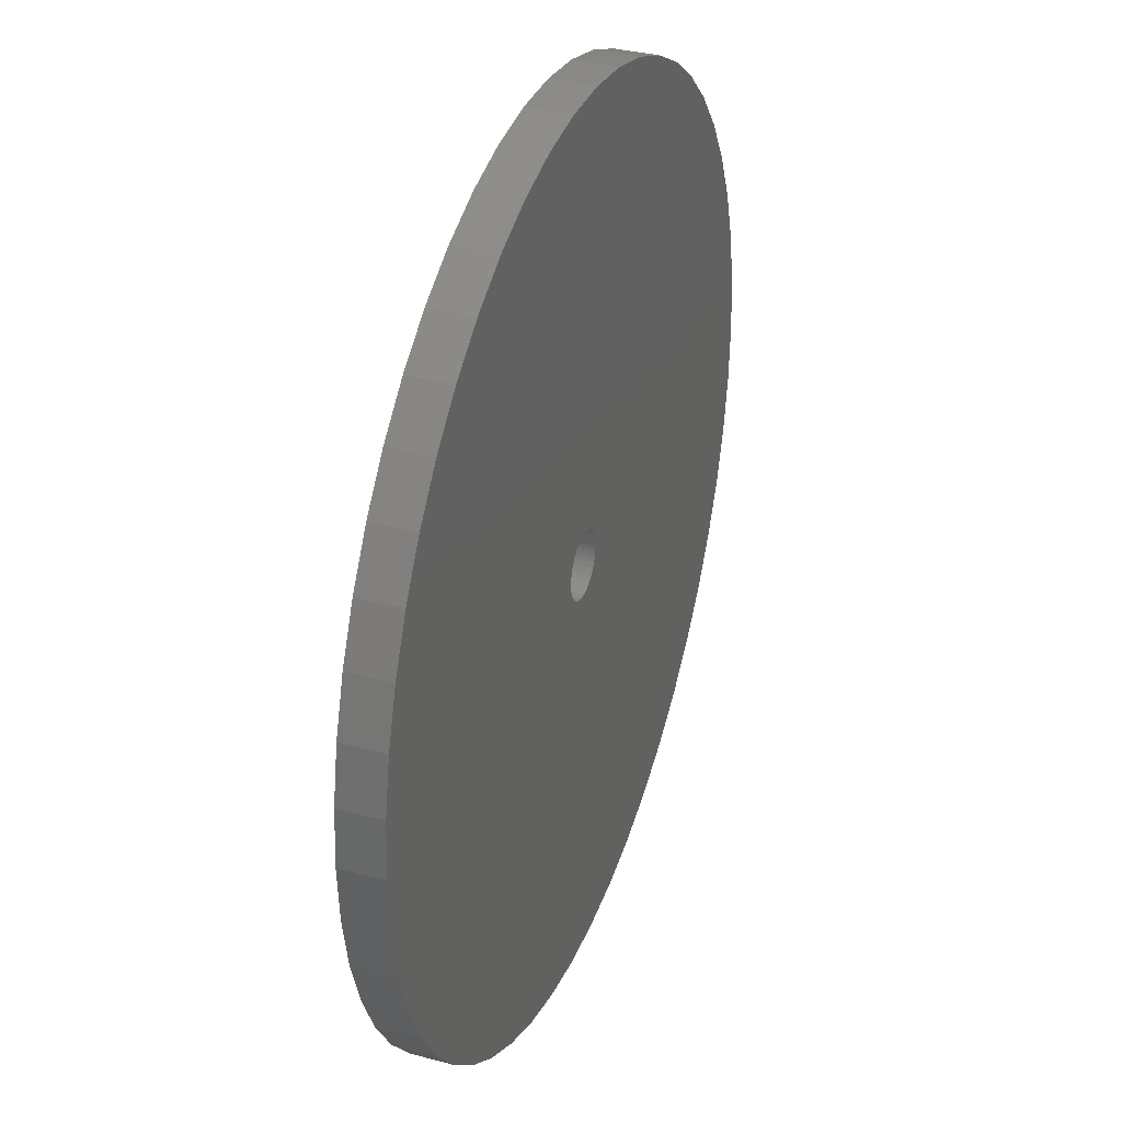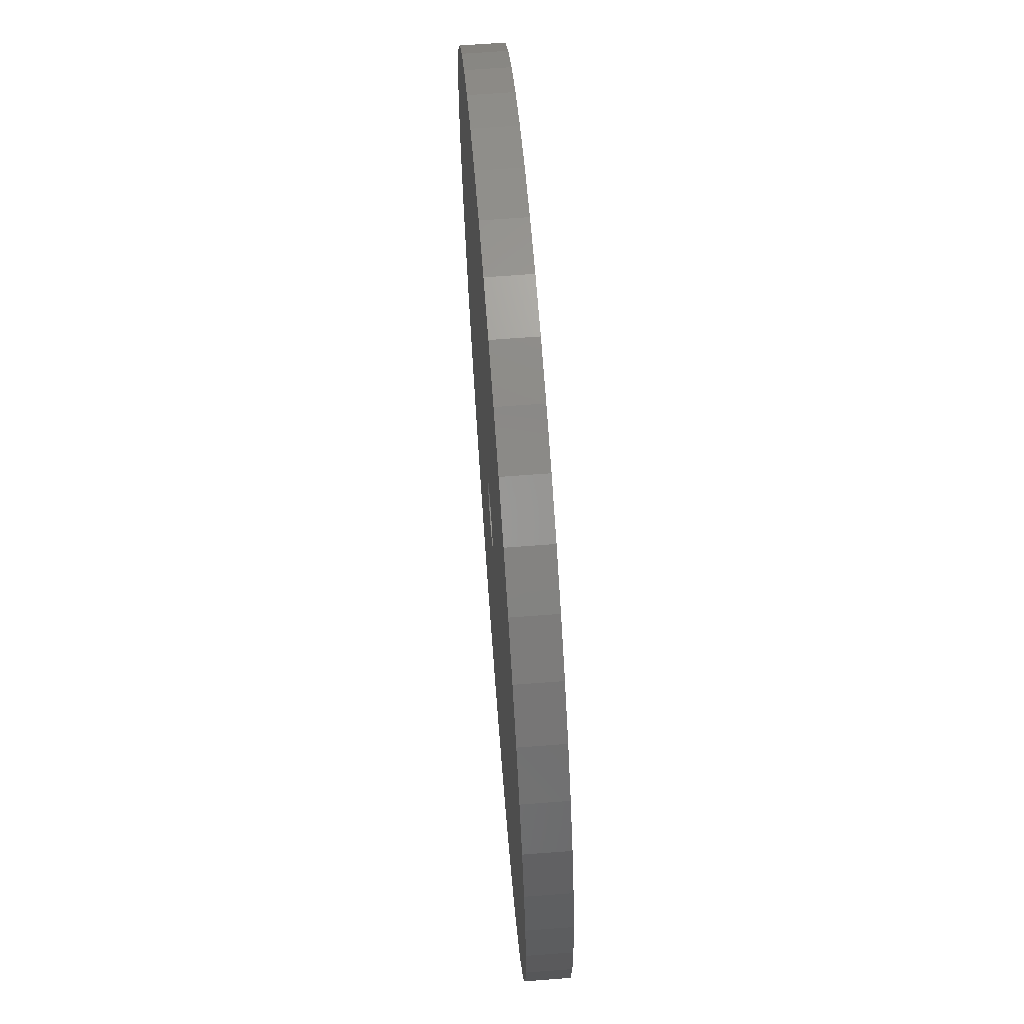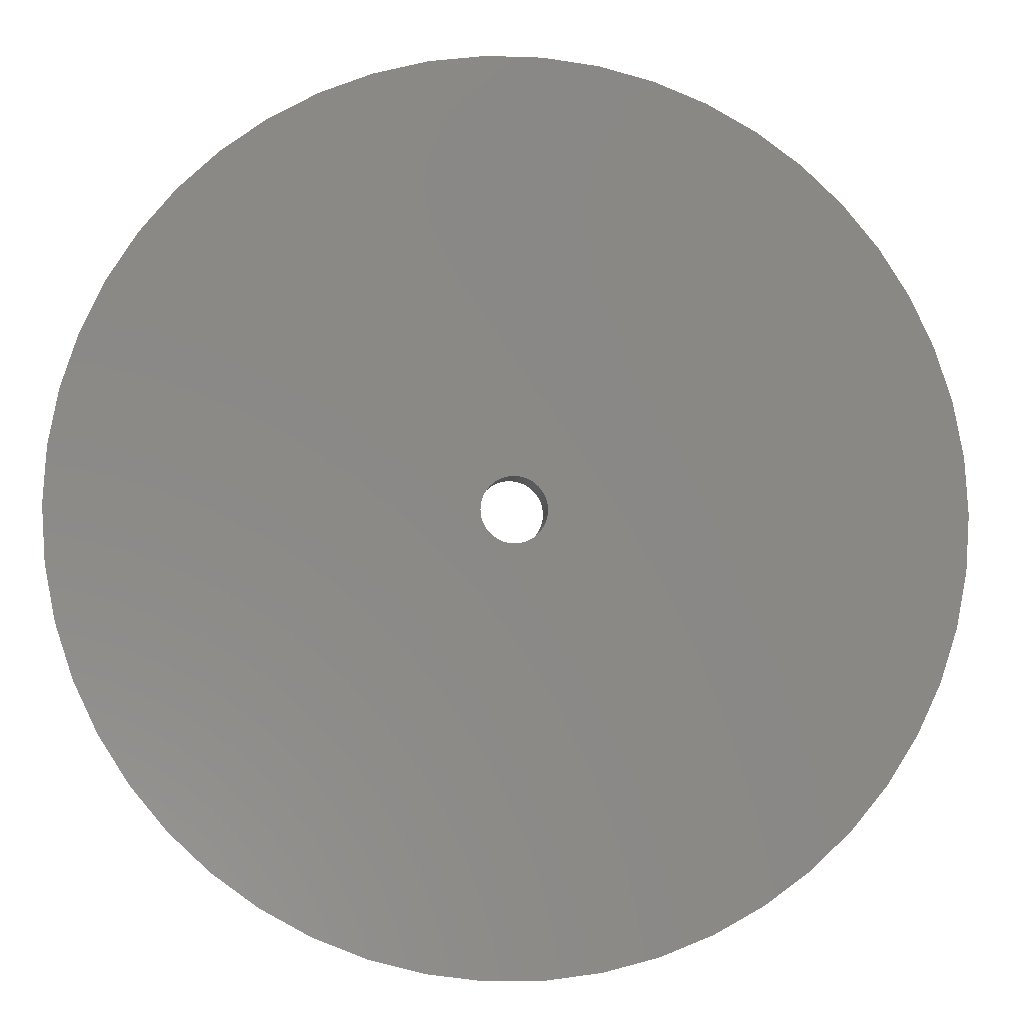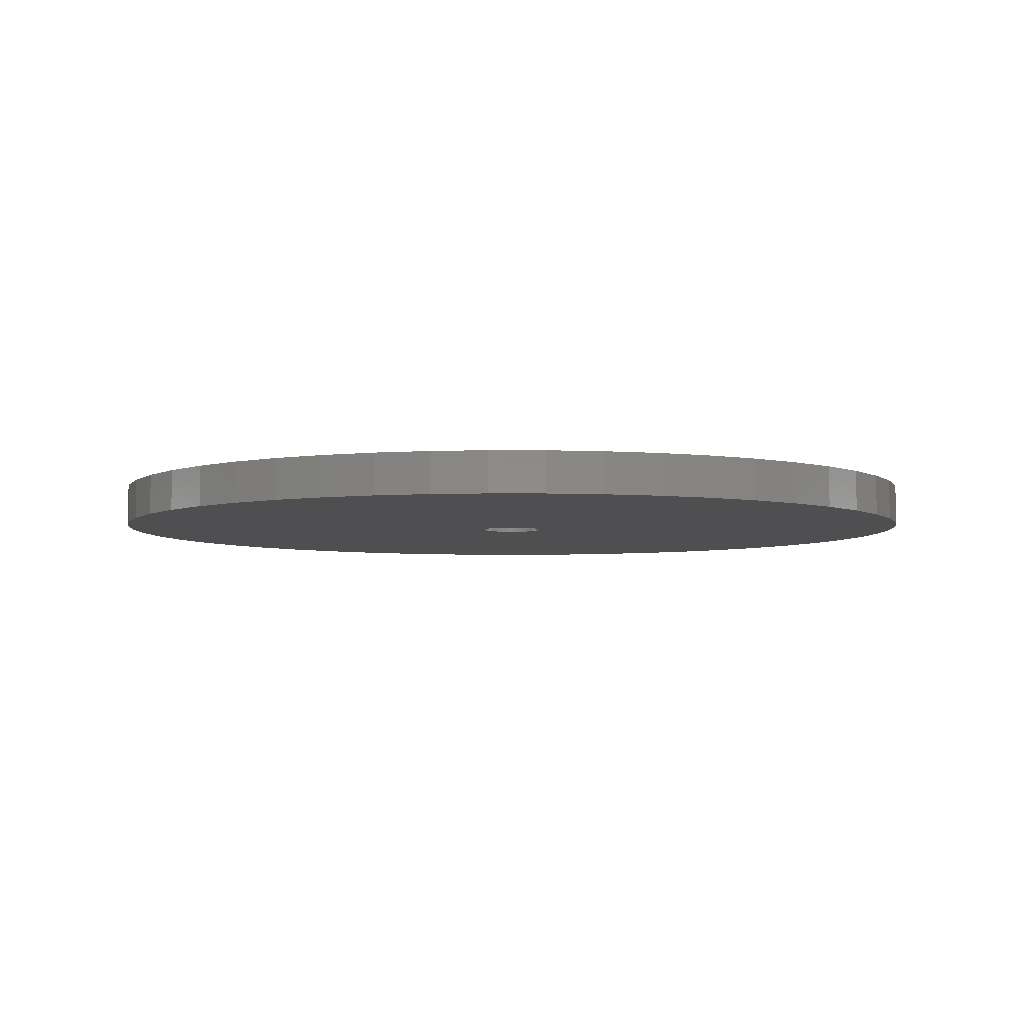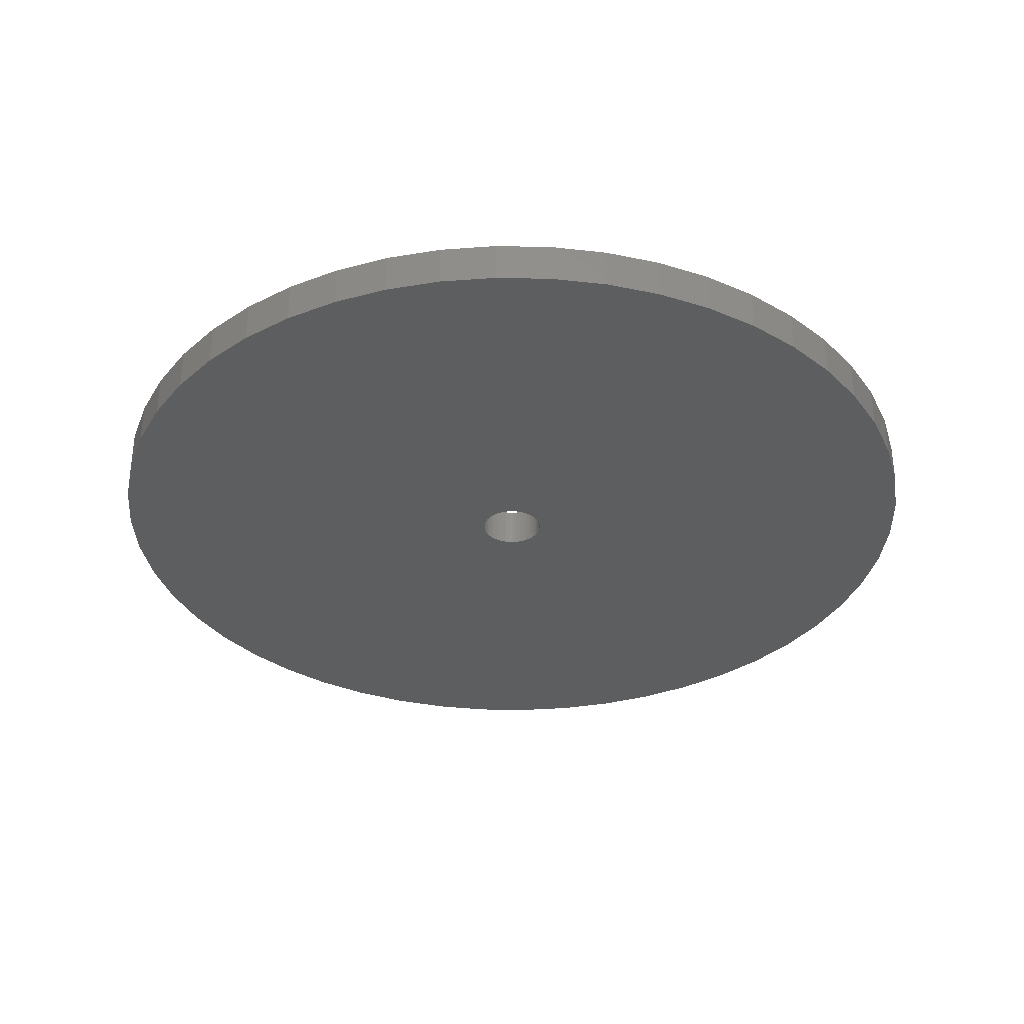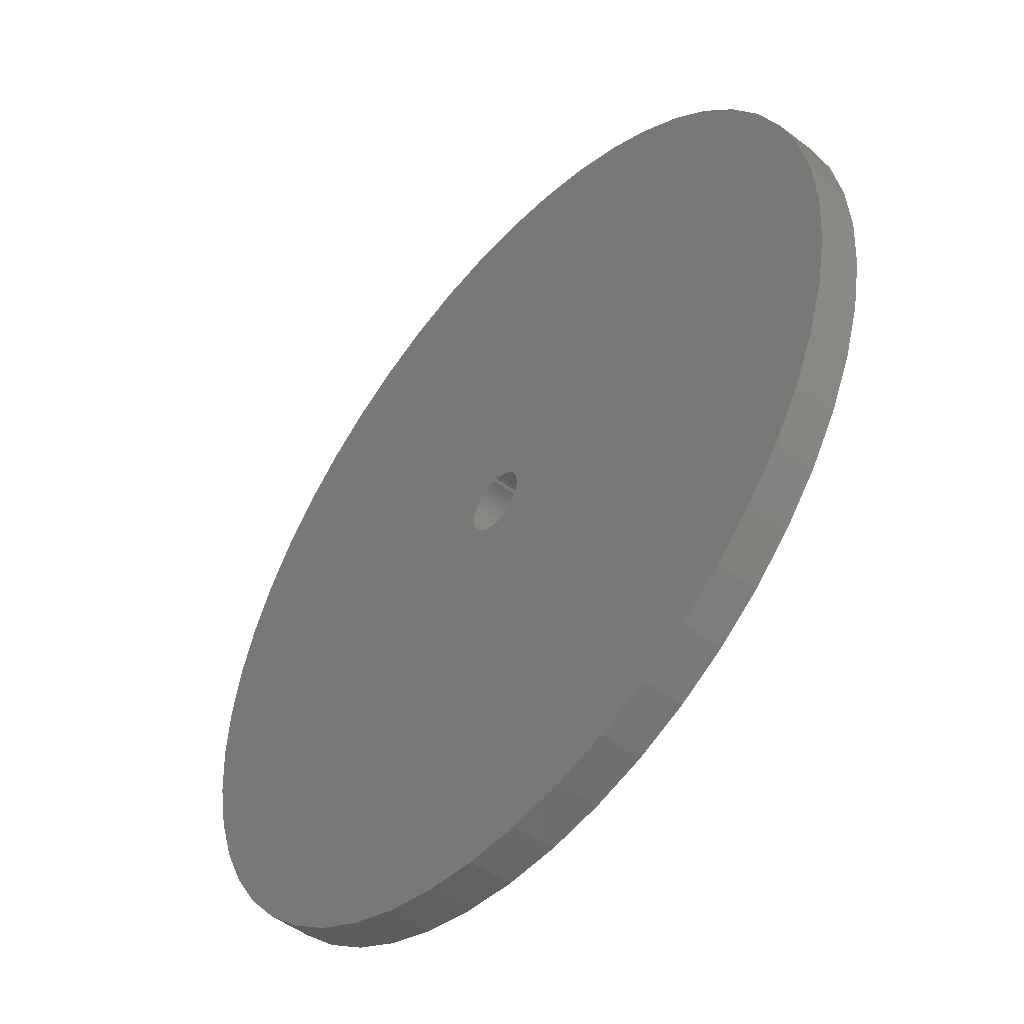
<metadata>
{"format":"stl","ext":"stl","renderer":"f3d","projection":"perspective","resolution":1024,"background":"white","views":[{"elev":34.4,"azim":-70.2,"up":"+Y"},{"elev":68.3,"azim":85.7,"up":"+Y"},{"elev":-6.3,"azim":-6.0,"up":"+Y"},{"elev":-5.0,"azim":-173.4,"up":"+Z"},{"elev":-34.2,"azim":84.9,"up":"+Z"},{"elev":-50.2,"azim":-129.7,"up":"+Y"}]}
</metadata>
<code>
# stl→obj: 200 verts, 400 faces
v 21.25 0 1
v 21.08 2.663 -1
v 21.08 2.663 1
v 21.25 0 -1
v -21.25 0 -1
v -21.08 2.663 1
v -21.08 2.663 -1
v -21.25 0 1
v 1.334 21.21 -1
v -1.334 21.21 1
v 1.334 21.21 1
v -1.334 21.21 -1
v -1.334 -21.21 -1
v 1.334 -21.21 1
v -1.334 -21.21 1
v 1.334 -21.21 -1
v 15.49 14.55 -1
v 13.55 16.37 1
v 15.49 14.55 1
v 13.55 16.37 -1
v -13.55 16.37 -1
v -15.49 14.55 1
v -13.55 16.37 1
v -15.49 14.55 -1
v -6.567 20.21 -1
v -9.048 19.23 1
v -6.567 20.21 1
v -9.048 19.23 -1
v 19.76 7.823 1
v 18.62 10.24 -1
v 18.62 10.24 1
v 19.76 7.823 -1
v 20.58 5.285 -1
v 20.58 5.285 1
v 17.19 12.49 -1
v 17.19 12.49 1
v 9.048 19.23 -1
v 6.567 20.21 1
v 9.048 19.23 1
v 6.567 20.21 -1
v 3.982 20.87 1
v 3.982 20.87 -1
v 11.39 17.94 1
v 11.39 17.94 -1
v -19.76 7.823 -1
v -18.62 10.24 1
v -18.62 10.24 -1
v -19.76 7.823 1
v -17.19 12.49 -1
v -17.19 12.49 1
v -20.58 5.285 -1
v -20.58 5.285 1
v -11.39 17.94 1
v -11.39 17.94 -1
v -3.982 20.87 1
v -3.982 20.87 -1
v 3.982 -20.87 1
v 3.982 -20.87 -1
v 9.048 -19.23 -1
v 11.39 -17.94 1
v 9.048 -19.23 1
v 11.39 -17.94 -1
v 1.55 0 1
v 1.538 0.1943 1
v 21.08 -2.663 1
v 1.501 0.3855 1
v 1.538 -0.1943 1
v 1.441 0.5706 1
v 20.58 -5.285 1
v 1.358 0.7467 1
v 1.501 -0.3855 1
v 1.254 0.9111 1
v 19.76 -7.823 1
v 1.13 1.061 1
v 1.441 -0.5706 1
v 0.988 1.194 1
v 18.62 -10.24 1
v 0.8305 1.309 1
v 1.358 -0.7467 1
v 0.66 1.402 1
v 17.19 -12.49 1
v 0.479 1.474 1
v 1.254 -0.9111 1
v 15.49 -14.55 1
v 0.2904 1.523 1
v 0.09732 1.547 1
v -0.09732 1.547 1
v -0.2904 1.523 1
v -0.479 1.474 1
v -0.66 1.402 1
v -0.8305 1.309 1
v -0.988 1.194 1
v -1.13 1.061 1
v -1.254 0.9111 1
v 1.13 -1.061 1
v 13.55 -16.37 1
v 0.988 -1.194 1
v 0.8305 -1.309 1
v 0.66 -1.402 1
v 6.567 -20.21 1
v 0.479 -1.474 1
v 0.2904 -1.523 1
v 0.09732 -1.547 1
v -0.09732 -1.547 1
v -0.2904 -1.523 1
v -3.982 -20.87 1
v -0.479 -1.474 1
v -6.567 -20.21 1
v -0.66 -1.402 1
v -9.048 -19.23 1
v -0.8305 -1.309 1
v -11.39 -17.94 1
v -0.988 -1.194 1
v -13.55 -16.37 1
v -1.13 -1.061 1
v -15.49 -14.55 1
v -1.254 -0.9111 1
v -17.19 -12.49 1
v -1.358 -0.7467 1
v -18.62 -10.24 1
v -1.441 -0.5706 1
v -19.76 -7.823 1
v -1.501 -0.3855 1
v -20.58 -5.285 1
v -1.538 -0.1943 1
v -21.08 -2.663 1
v -1.55 0 1
v -1.358 0.7467 1
v -1.441 0.5706 1
v -1.501 0.3855 1
v -1.538 0.1943 1
v 21.08 -2.663 -1
v 20.58 -5.285 -1
v 19.76 -7.823 -1
v -18.62 -10.24 -1
v -19.76 -7.823 -1
v 1.55 0 -1
v 1.538 -0.1943 -1
v 1.501 -0.3855 -1
v 1.538 0.1943 -1
v 1.441 -0.5706 -1
v 18.62 -10.24 -1
v 1.358 -0.7467 -1
v 17.19 -12.49 -1
v 1.501 0.3855 -1
v 1.254 -0.9111 -1
v 15.49 -14.55 -1
v 1.13 -1.061 -1
v 13.55 -16.37 -1
v 1.441 0.5706 -1
v 0.988 -1.194 -1
v 0.8305 -1.309 -1
v 1.358 0.7467 -1
v 0.66 -1.402 -1
v 6.567 -20.21 -1
v 0.479 -1.474 -1
v 1.254 0.9111 -1
v 0.2904 -1.523 -1
v 0.09732 -1.547 -1
v -0.09732 -1.547 -1
v -0.2904 -1.523 -1
v -3.982 -20.87 -1
v -0.479 -1.474 -1
v -6.567 -20.21 -1
v -0.66 -1.402 -1
v -9.048 -19.23 -1
v -0.8305 -1.309 -1
v -11.39 -17.94 -1
v -0.988 -1.194 -1
v -13.55 -16.37 -1
v -1.13 -1.061 -1
v -15.49 -14.55 -1
v -1.254 -0.9111 -1
v 1.13 1.061 -1
v 0.988 1.194 -1
v 0.8305 1.309 -1
v 0.66 1.402 -1
v 0.479 1.474 -1
v 0.2904 1.523 -1
v 0.09732 1.547 -1
v -0.09732 1.547 -1
v -0.2904 1.523 -1
v -0.479 1.474 -1
v -0.66 1.402 -1
v -0.8305 1.309 -1
v -0.988 1.194 -1
v -1.13 1.061 -1
v -1.254 0.9111 -1
v -1.358 0.7467 -1
v -1.441 0.5706 -1
v -1.501 0.3855 -1
v -1.538 0.1943 -1
v -1.55 0 -1
v -17.19 -12.49 -1
v -1.358 -0.7467 -1
v -1.441 -0.5706 -1
v -1.501 -0.3855 -1
v -20.58 -5.285 -1
v -1.538 -0.1943 -1
v -21.08 -2.663 -1
f 1 2 3
f 2 1 4
f 5 6 7
f 6 5 8
f 9 10 11
f 10 9 12
f 13 14 15
f 14 13 16
f 17 18 19
f 18 17 20
f 21 22 23
f 22 21 24
f 25 26 27
f 26 25 28
f 29 30 31
f 30 29 32
f 3 33 34
f 33 3 2
f 31 35 36
f 35 31 30
f 37 38 39
f 38 37 40
f 40 41 38
f 41 40 42
f 20 43 18
f 43 20 44
f 45 46 47
f 46 45 48
f 49 22 24
f 22 49 50
f 51 48 45
f 48 51 52
f 28 53 26
f 53 28 54
f 12 55 10
f 55 12 56
f 16 57 14
f 57 16 58
f 59 60 61
f 60 59 62
f 34 32 29
f 32 34 33
f 36 17 19
f 17 36 35
f 42 11 41
f 11 42 9
f 44 39 43
f 39 44 37
f 47 50 49
f 50 47 46
f 7 52 51
f 52 7 6
f 63 1 3
f 64 3 34
f 1 63 65
f 66 34 29
f 67 65 63
f 68 29 31
f 65 67 69
f 70 31 36
f 71 69 67
f 72 36 19
f 69 71 73
f 74 19 18
f 75 73 71
f 76 18 43
f 73 75 77
f 78 43 39
f 79 77 75
f 80 39 38
f 77 79 81
f 82 38 41
f 83 81 79
f 81 83 84
f 3 64 63
f 34 66 64
f 29 68 66
f 31 70 68
f 85 41 11
f 36 72 70
f 19 74 72
f 18 76 74
f 43 78 76
f 39 80 78
f 38 82 80
f 41 85 82
f 11 86 85
f 11 87 86
f 10 87 11
f 87 10 88
f 55 88 10
f 88 55 89
f 27 89 55
f 89 27 90
f 26 90 27
f 90 26 91
f 53 91 26
f 91 53 92
f 23 92 53
f 92 23 93
f 22 93 23
f 93 22 94
f 95 84 83
f 84 95 96
f 97 96 95
f 96 97 60
f 98 60 97
f 60 98 61
f 99 61 98
f 61 99 100
f 101 100 99
f 100 101 57
f 102 57 101
f 57 102 14
f 103 14 102
f 104 14 103
f 15 104 105
f 106 105 107
f 108 107 109
f 110 109 111
f 112 111 113
f 114 113 115
f 116 115 117
f 104 15 14
f 118 117 119
f 120 119 121
f 122 121 123
f 124 123 125
f 126 125 127
f 50 94 22
f 105 106 15
f 94 50 128
f 107 108 106
f 46 128 50
f 109 110 108
f 128 46 129
f 111 112 110
f 48 129 46
f 113 114 112
f 129 48 130
f 115 116 114
f 52 130 48
f 117 118 116
f 130 52 131
f 119 120 118
f 6 131 52
f 121 122 120
f 131 6 127
f 123 124 122
f 8 127 6
f 125 126 124
f 127 8 126
f 54 23 53
f 23 54 21
f 56 27 55
f 27 56 25
f 65 4 1
f 4 65 132
f 73 133 69
f 133 73 134
f 69 132 65
f 132 69 133
f 135 122 136
f 122 135 120
f 137 4 132
f 138 132 133
f 4 137 2
f 139 133 134
f 140 2 137
f 141 134 142
f 2 140 33
f 143 142 144
f 145 33 140
f 146 144 147
f 33 145 32
f 148 147 149
f 150 32 145
f 151 149 62
f 32 150 30
f 152 62 59
f 153 30 150
f 154 59 155
f 30 153 35
f 156 155 58
f 157 35 153
f 35 157 17
f 132 138 137
f 133 139 138
f 134 141 139
f 142 143 141
f 158 58 16
f 144 146 143
f 147 148 146
f 149 151 148
f 62 152 151
f 59 154 152
f 155 156 154
f 58 158 156
f 16 159 158
f 16 160 159
f 13 160 16
f 160 13 161
f 162 161 13
f 161 162 163
f 164 163 162
f 163 164 165
f 166 165 164
f 165 166 167
f 168 167 166
f 167 168 169
f 170 169 168
f 169 170 171
f 172 171 170
f 171 172 173
f 174 17 157
f 17 174 20
f 175 20 174
f 20 175 44
f 176 44 175
f 44 176 37
f 177 37 176
f 37 177 40
f 178 40 177
f 40 178 42
f 179 42 178
f 42 179 9
f 180 9 179
f 181 9 180
f 12 181 182
f 56 182 183
f 25 183 184
f 28 184 185
f 54 185 186
f 21 186 187
f 24 187 188
f 181 12 9
f 49 188 189
f 47 189 190
f 45 190 191
f 51 191 192
f 7 192 193
f 194 173 172
f 182 56 12
f 173 194 195
f 183 25 56
f 135 195 194
f 184 28 25
f 195 135 196
f 185 54 28
f 136 196 135
f 186 21 54
f 196 136 197
f 187 24 21
f 198 197 136
f 188 49 24
f 197 198 199
f 189 47 49
f 200 199 198
f 190 45 47
f 199 200 193
f 191 51 45
f 5 193 200
f 192 7 51
f 193 5 7
f 62 96 60
f 96 62 149
f 136 124 198
f 124 136 122
f 149 84 96
f 84 149 147
f 58 100 57
f 100 58 155
f 155 61 100
f 61 155 59
f 77 134 73
f 134 77 142
f 81 142 77
f 142 81 144
f 162 15 106
f 15 162 13
f 166 108 110
f 108 166 164
f 164 106 108
f 106 164 162
f 172 118 194
f 118 172 116
f 172 114 116
f 114 172 170
f 198 126 200
f 126 198 124
f 200 8 5
f 8 200 126
f 84 144 81
f 144 84 147
f 168 110 112
f 110 168 166
f 170 112 114
f 112 170 168
f 194 120 135
f 120 194 118
f 137 64 140
f 64 137 63
f 127 192 131
f 192 127 193
f 181 86 87
f 86 181 180
f 159 104 103
f 104 159 160
f 175 74 76
f 74 175 174
f 187 92 93
f 92 187 186
f 184 89 90
f 89 184 183
f 150 70 153
f 70 150 68
f 153 72 157
f 72 153 70
f 178 80 82
f 80 178 177
f 179 82 85
f 82 179 178
f 176 76 78
f 76 176 175
f 129 189 128
f 189 129 190
f 94 187 93
f 187 94 188
f 130 190 129
f 190 130 191
f 185 90 91
f 90 185 184
f 183 88 89
f 88 183 182
f 154 101 99
f 101 154 156
f 145 68 150
f 68 145 66
f 140 66 145
f 66 140 64
f 157 74 174
f 74 157 72
f 180 85 86
f 85 180 179
f 177 78 80
f 78 177 176
f 128 188 94
f 188 128 189
f 131 191 130
f 191 131 192
f 186 91 92
f 91 186 185
f 182 87 88
f 87 182 181
f 141 71 139
f 71 141 75
f 139 67 138
f 67 139 71
f 119 196 121
f 196 119 195
f 115 173 117
f 173 115 171
f 151 98 97
f 98 151 152
f 146 79 143
f 79 146 83
f 138 63 137
f 63 138 67
f 161 107 105
f 107 161 163
f 121 197 123
f 197 121 196
f 148 83 146
f 83 148 95
f 152 99 98
f 99 152 154
f 143 75 141
f 75 143 79
f 160 105 104
f 105 160 161
f 163 109 107
f 109 163 165
f 117 195 119
f 195 117 173
f 123 199 125
f 199 123 197
f 125 193 127
f 193 125 199
f 148 97 95
f 97 148 151
f 156 102 101
f 102 156 158
f 158 103 102
f 103 158 159
f 165 111 109
f 111 165 167
f 167 113 111
f 113 167 169
f 169 115 113
f 115 169 171

</code>
